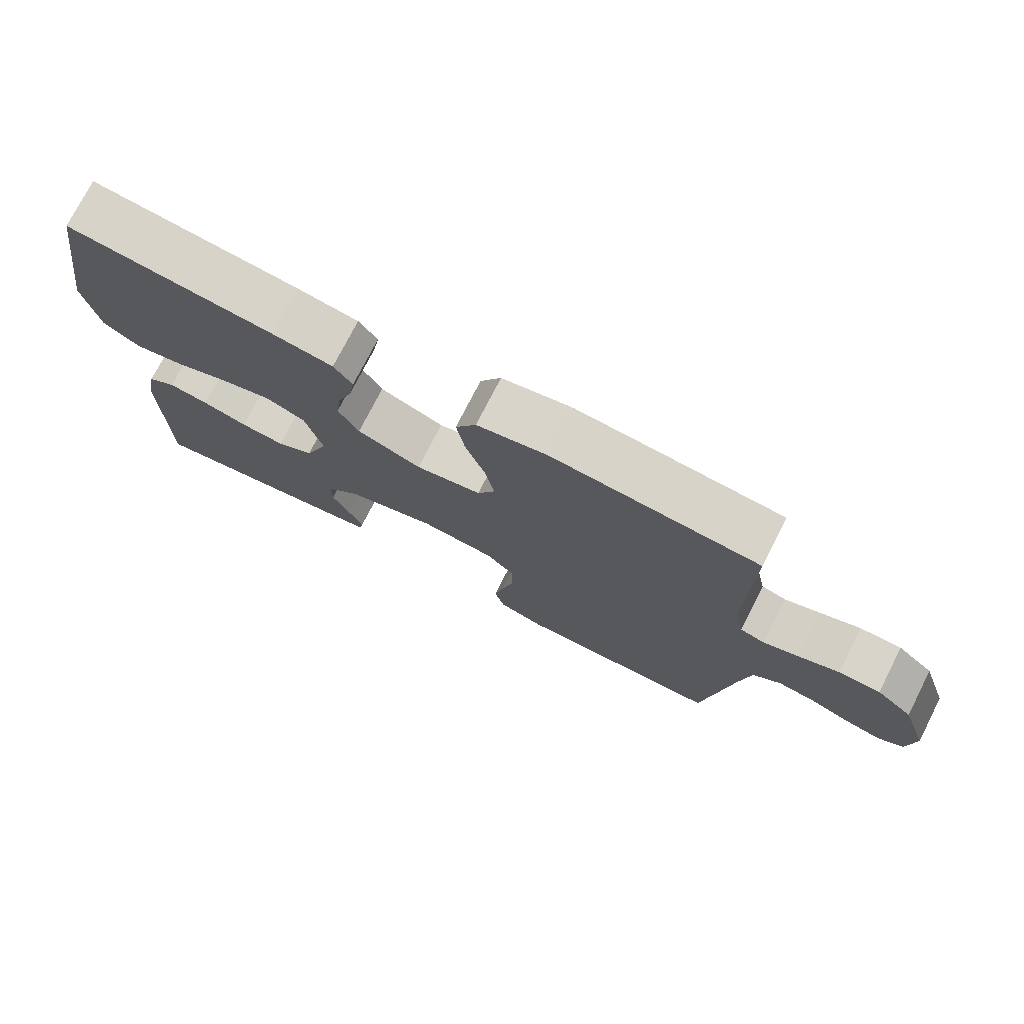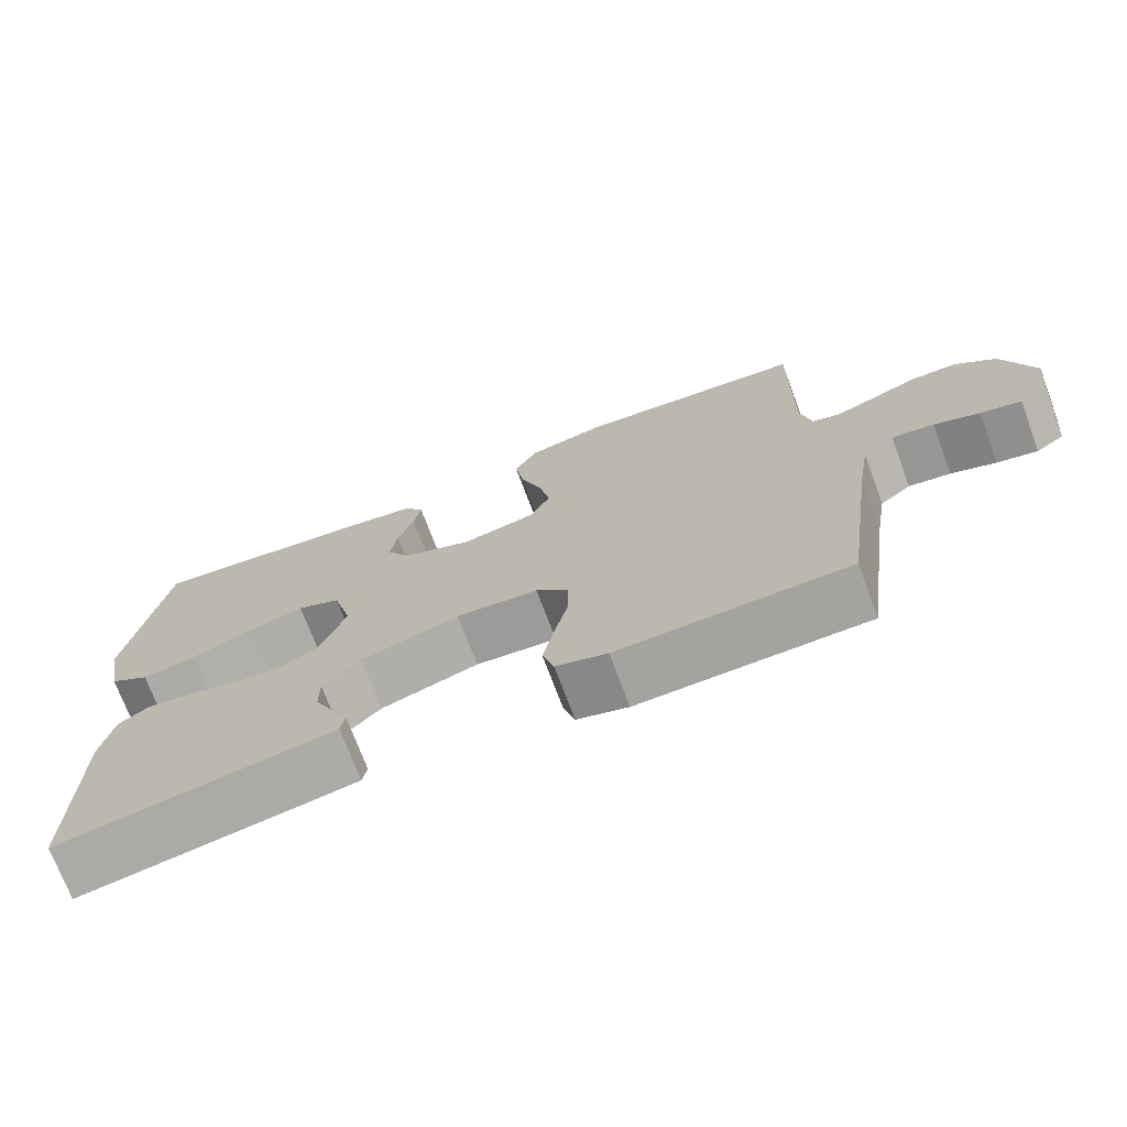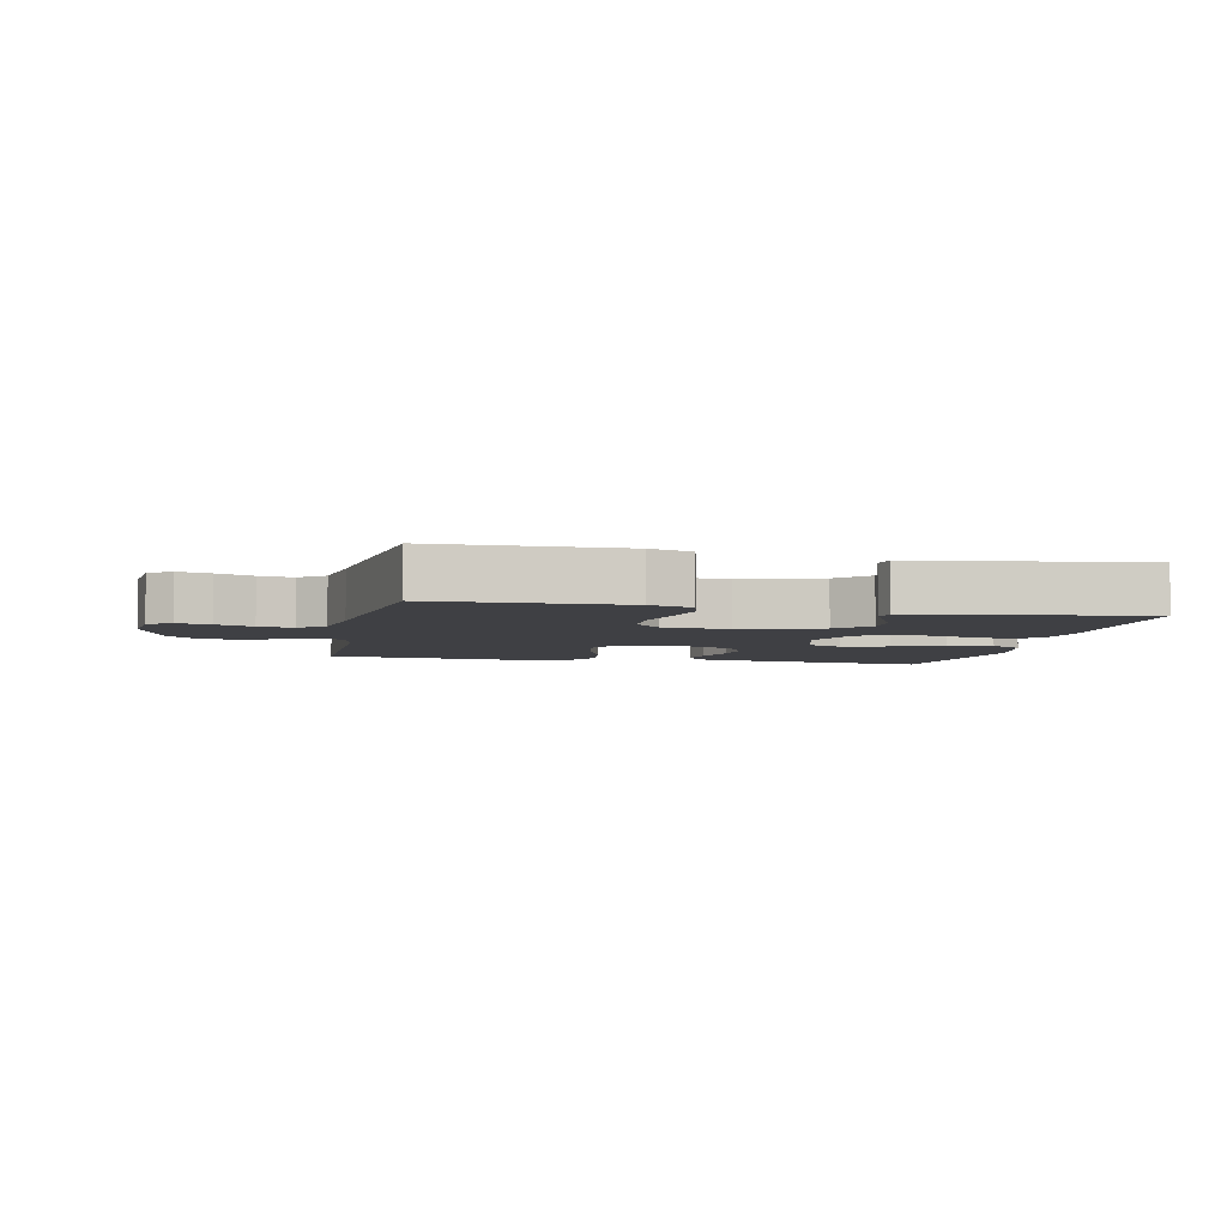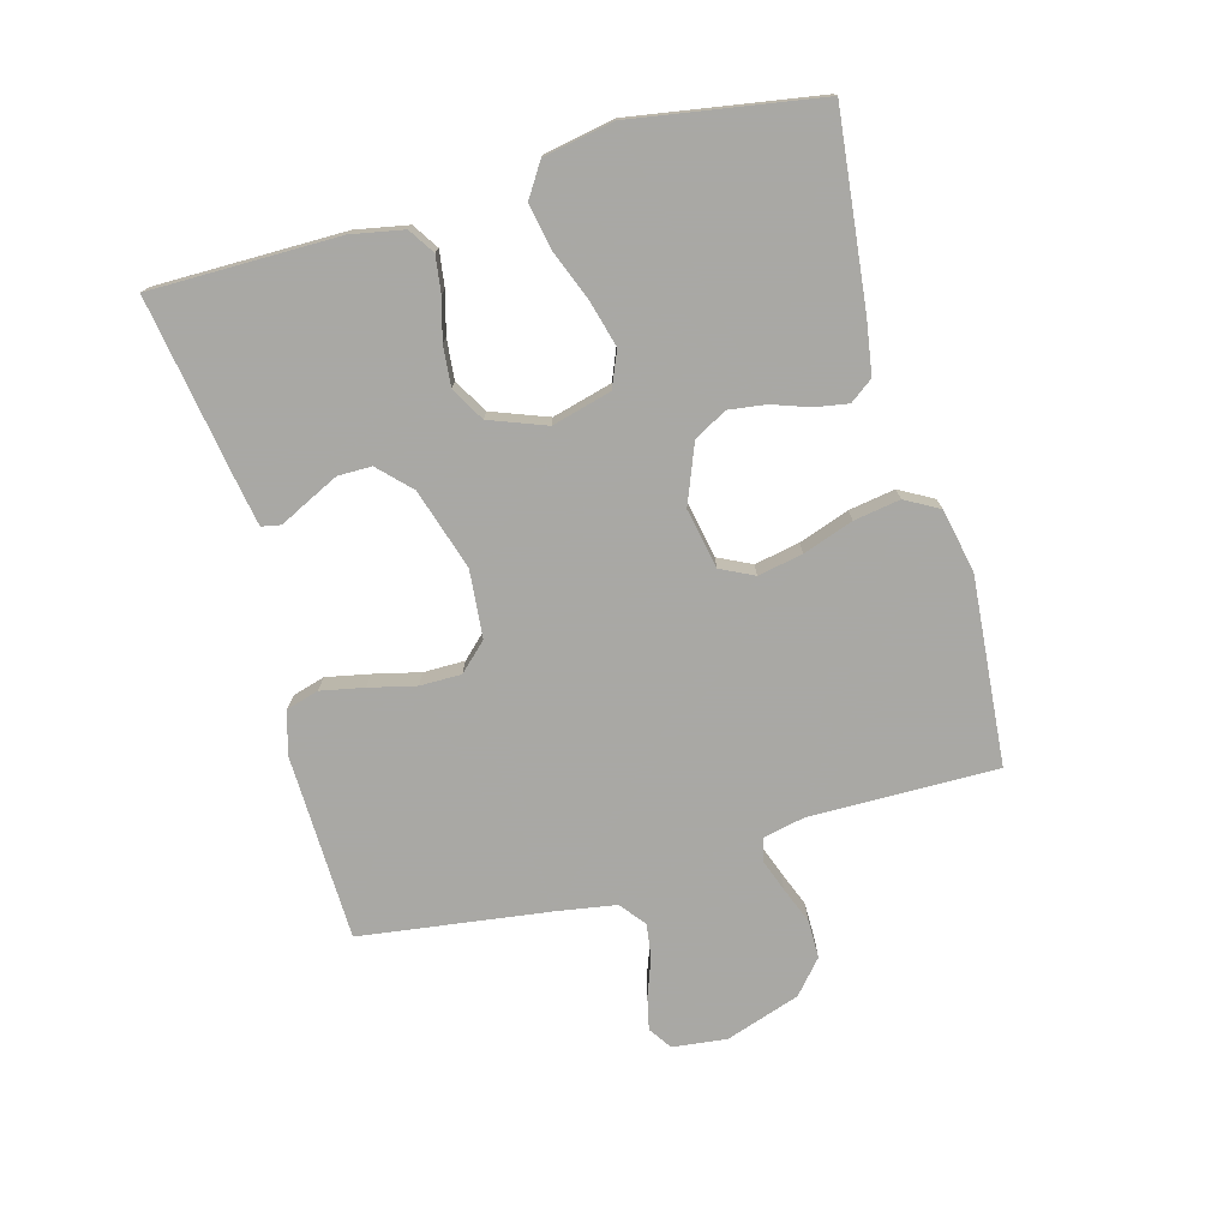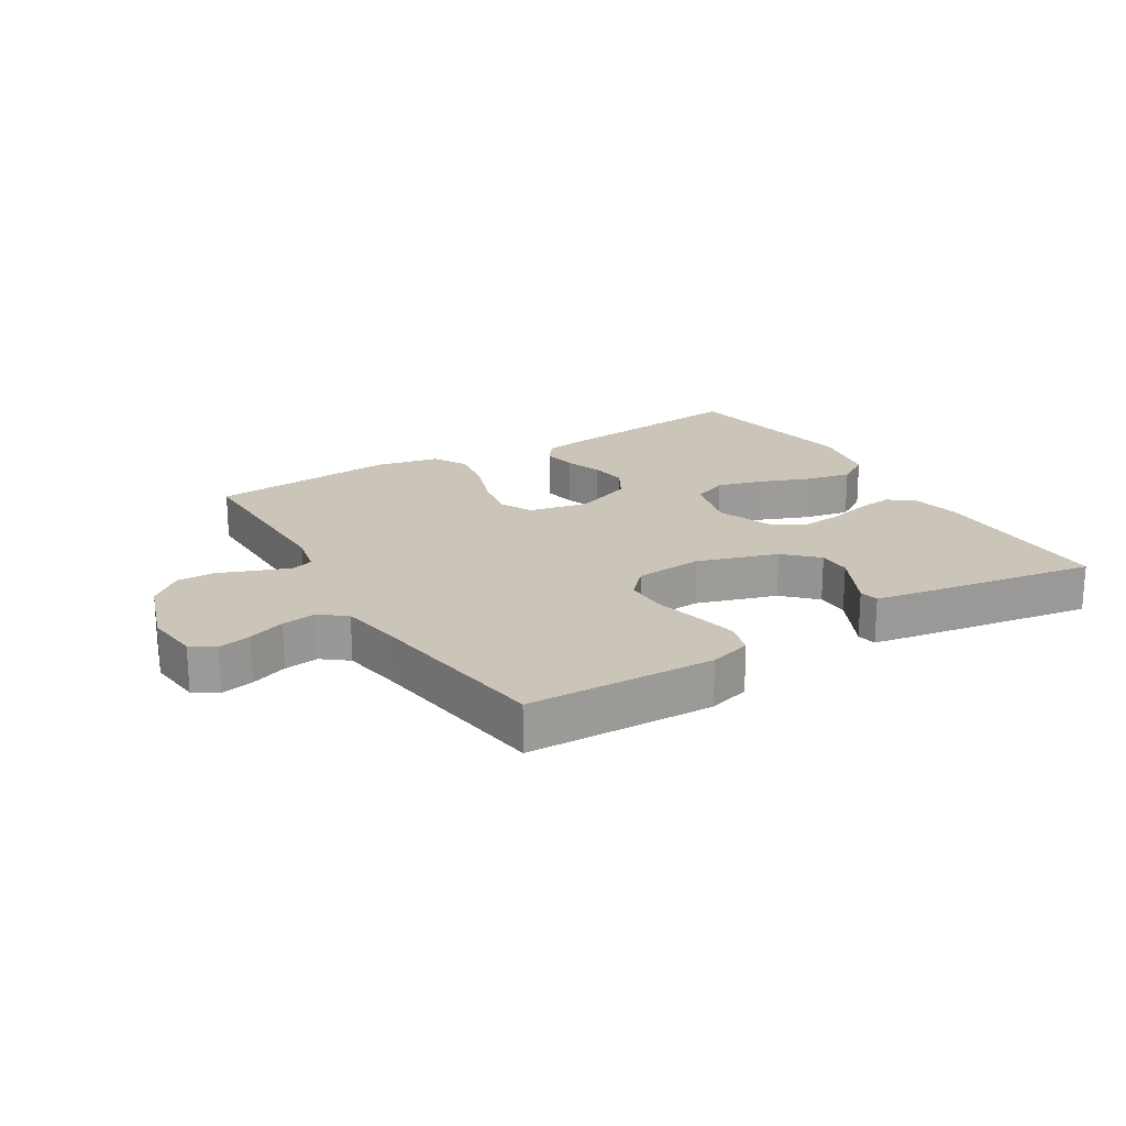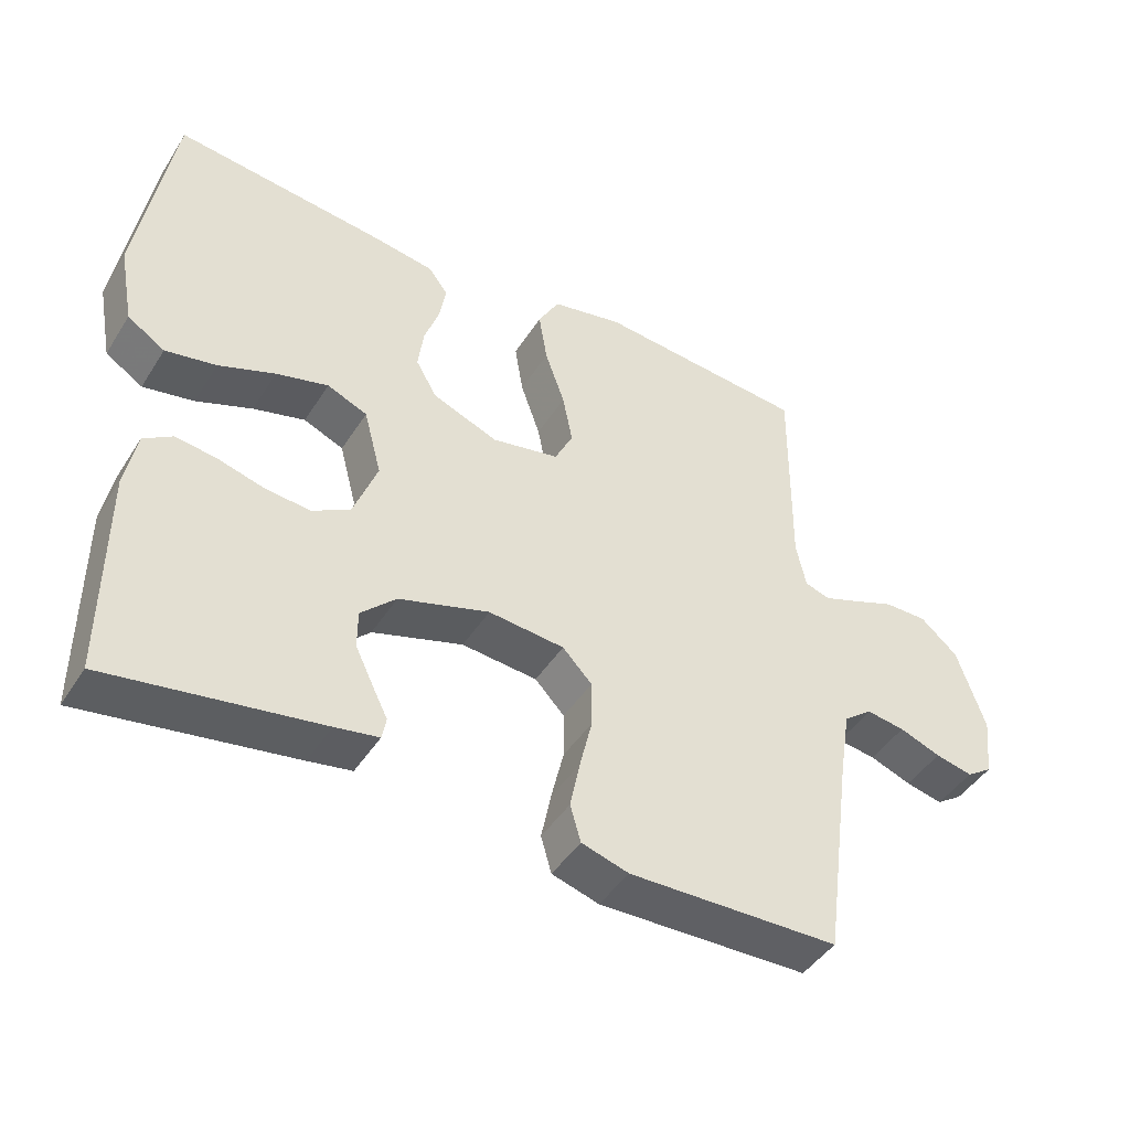
<metadata>
{"format":"obj","ext":"obj","renderer":"f3d","projection":"perspective","resolution":1024,"background":"white","views":[{"elev":75.3,"azim":27.0,"up":"+Z"},{"elev":-72.4,"azim":20.5,"up":"+Z"},{"elev":-5.0,"azim":168.0,"up":"+Y"},{"elev":-75.0,"azim":-74.5,"up":"+Y"},{"elev":20.3,"azim":148.9,"up":"+Y"},{"elev":-44.9,"azim":-30.5,"up":"+Z"}]}
</metadata>
<code>
v 0.5 0.07 -0.5
v 0.2 0.07 -0.507
v 0.133 0.07 -0.487
v 0.118 0.07 -0.435
v 0.132 0.07 -0.366
v 0.15 0.07 -0.291
v 0.15 0.07 -0.225
v 0.108 0.07 -0.181
v 0 0.07 -0.171
v -0.129 0.07 -0.211
v -0.179 0.07 -0.26
v -0.179 0.07 -0.314
v -0.154 0.07 -0.366
v -0.132 0.07 -0.41
v -0.138 0.07 -0.441
v -0.2 0.07 -0.452
v -0.5 0.07 -0.5
v -0.5 0.07 -0.2
v -0.484 0.07 -0.116
v -0.443 0.07 -0.089
v -0.385 0.07 -0.097
v -0.319 0.07 -0.115
v -0.255 0.07 -0.121
v -0.201 0.07 -0.09
v -0.167 0.07 0
v -0.192 0.07 0.095
v -0.249 0.07 0.119
v -0.323 0.07 0.099
v -0.403 0.07 0.068
v -0.475 0.07 0.054
v -0.528 0.07 0.088
v -0.549 0.07 0.2
v -0.5 0.07 0.5
v -0.2 0.07 0.466
v -0.112 0.07 0.452
v -0.085 0.07 0.415
v -0.094 0.07 0.362
v -0.115 0.07 0.302
v -0.123 0.07 0.242
v -0.093 0.07 0.19
v 0 0.07 0.153
v 0.096 0.07 0.172
v 0.122 0.07 0.225
v 0.108 0.07 0.297
v 0.08 0.07 0.377
v 0.068 0.07 0.451
v 0.098 0.07 0.505
v 0.2 0.07 0.526
v 0.5 0.07 0.5
v 0.497 0.07 0.2
v 0.511 0.07 0.134
v 0.547 0.07 0.123
v 0.599 0.07 0.142
v 0.658 0.07 0.165
v 0.719 0.07 0.165
v 0.772 0.07 0.119
v 0.812 0.07 0
v 0.802 0.07 -0.087
v 0.765 0.07 -0.112
v 0.712 0.07 -0.1
v 0.653 0.07 -0.078
v 0.598 0.07 -0.07
v 0.557 0.07 -0.102
v 0.541 0.07 -0.2
v 0.5 0 -0.5
v 0.2 0 -0.507
v 0.133 0 -0.487
v 0.118 0 -0.435
v 0.132 0 -0.366
v 0.15 0 -0.291
v 0.15 0 -0.225
v 0.108 0 -0.181
v 0 0 -0.171
v -0.129 0 -0.211
v -0.179 0 -0.26
v -0.179 0 -0.314
v -0.154 0 -0.366
v -0.132 0 -0.41
v -0.138 0 -0.441
v -0.2 0 -0.452
v -0.5 0 -0.5
v -0.5 0 -0.2
v -0.484 0 -0.116
v -0.443 0 -0.089
v -0.385 0 -0.097
v -0.319 0 -0.115
v -0.255 0 -0.121
v -0.201 0 -0.09
v -0.167 0 0
v -0.192 0 0.095
v -0.249 0 0.119
v -0.323 0 0.099
v -0.403 0 0.068
v -0.475 0 0.054
v -0.528 0 0.088
v -0.549 0 0.2
v -0.5 0 0.5
v -0.2 0 0.466
v -0.112 0 0.452
v -0.085 0 0.415
v -0.094 0 0.362
v -0.115 0 0.302
v -0.123 0 0.242
v -0.093 0 0.19
v 0 0 0.153
v 0.096 0 0.172
v 0.122 0 0.225
v 0.108 0 0.297
v 0.08 0 0.377
v 0.068 0 0.451
v 0.098 0 0.505
v 0.2 0 0.526
v 0.5 0 0.5
v 0.497 0 0.2
v 0.511 0 0.134
v 0.547 0 0.123
v 0.599 0 0.142
v 0.658 0 0.165
v 0.719 0 0.165
v 0.772 0 0.119
v 0.812 0 0
v 0.802 0 -0.087
v 0.765 0 -0.112
v 0.712 0 -0.1
v 0.653 0 -0.078
v 0.598 0 -0.07
v 0.557 0 -0.102
v 0.541 0 -0.2
f 59 60 61
f 58 59 61
f 57 58 61
f 56 57 61
f 55 56 61
f 54 55 61
f 53 54 61
f 52 53 61 62
f 51 52 62 63
f 48 49 50
f 47 48 50
f 46 47 50
f 45 46 50
f 44 45 50
f 51 63 64
f 50 51 64
f 44 50 64
f 43 44 64
f 36 37 38
f 35 36 38
f 34 35 38
f 33 34 38
f 32 33 38
f 31 32 38
f 30 31 38
f 29 30 38
f 28 29 38
f 27 28 38 39
f 26 27 39 40
f 20 21 22
f 19 20 22
f 18 19 22
f 17 18 22
f 16 17 22
f 15 16 22
f 14 15 22
f 13 14 22
f 12 13 22
f 11 12 22 23
f 10 11 23 24
f 4 5 6
f 3 4 6
f 2 3 6
f 1 2 6
f 64 1 6
f 64 6 7
f 64 7 8
f 43 64 8
f 42 43 8
f 41 42 8 9
f 40 41 9
f 26 40 9
f 25 26 9
f 9 10 24 25
f 125 124 123
f 125 123 122
f 125 122 121
f 125 121 120
f 125 120 119
f 125 119 118
f 125 118 117
f 126 125 117 116
f 127 126 116 115
f 114 113 112
f 114 112 111
f 114 111 110
f 114 110 109
f 114 109 108
f 128 127 115
f 128 115 114
f 128 114 108
f 128 108 107
f 102 101 100
f 102 100 99
f 102 99 98
f 102 98 97
f 102 97 96
f 102 96 95
f 102 95 94
f 102 94 93
f 102 93 92
f 103 102 92 91
f 104 103 91 90
f 86 85 84
f 86 84 83
f 86 83 82
f 86 82 81
f 86 81 80
f 86 80 79
f 86 79 78
f 86 78 77
f 86 77 76
f 87 86 76 75
f 88 87 75 74
f 70 69 68
f 70 68 67
f 70 67 66
f 70 66 65
f 70 65 128
f 71 70 128
f 72 71 128
f 72 128 107
f 72 107 106
f 73 72 106 105
f 73 105 104
f 73 104 90
f 73 90 89
f 89 88 74 73
f 1 65 66 2
f 2 66 67 3
f 3 67 68 4
f 4 68 69 5
f 5 69 70 6
f 6 70 71 7
f 7 71 72 8
f 8 72 73 9
f 9 73 74 10
f 10 74 75 11
f 11 75 76 12
f 12 76 77 13
f 13 77 78 14
f 14 78 79 15
f 15 79 80 16
f 16 80 81 17
f 17 81 82 18
f 18 82 83 19
f 19 83 84 20
f 20 84 85 21
f 21 85 86 22
f 22 86 87 23
f 23 87 88 24
f 24 88 89 25
f 25 89 90 26
f 26 90 91 27
f 27 91 92 28
f 28 92 93 29
f 29 93 94 30
f 30 94 95 31
f 31 95 96 32
f 32 96 97 33
f 33 97 98 34
f 34 98 99 35
f 35 99 100 36
f 36 100 101 37
f 37 101 102 38
f 38 102 103 39
f 39 103 104 40
f 40 104 105 41
f 41 105 106 42
f 42 106 107 43
f 43 107 108 44
f 44 108 109 45
f 45 109 110 46
f 46 110 111 47
f 47 111 112 48
f 48 112 113 49
f 49 113 114 50
f 50 114 115 51
f 51 115 116 52
f 52 116 117 53
f 53 117 118 54
f 54 118 119 55
f 55 119 120 56
f 56 120 121 57
f 57 121 122 58
f 58 122 123 59
f 59 123 124 60
f 60 124 125 61
f 61 125 126 62
f 62 126 127 63
f 63 127 128 64
f 64 128 65 1

</code>
